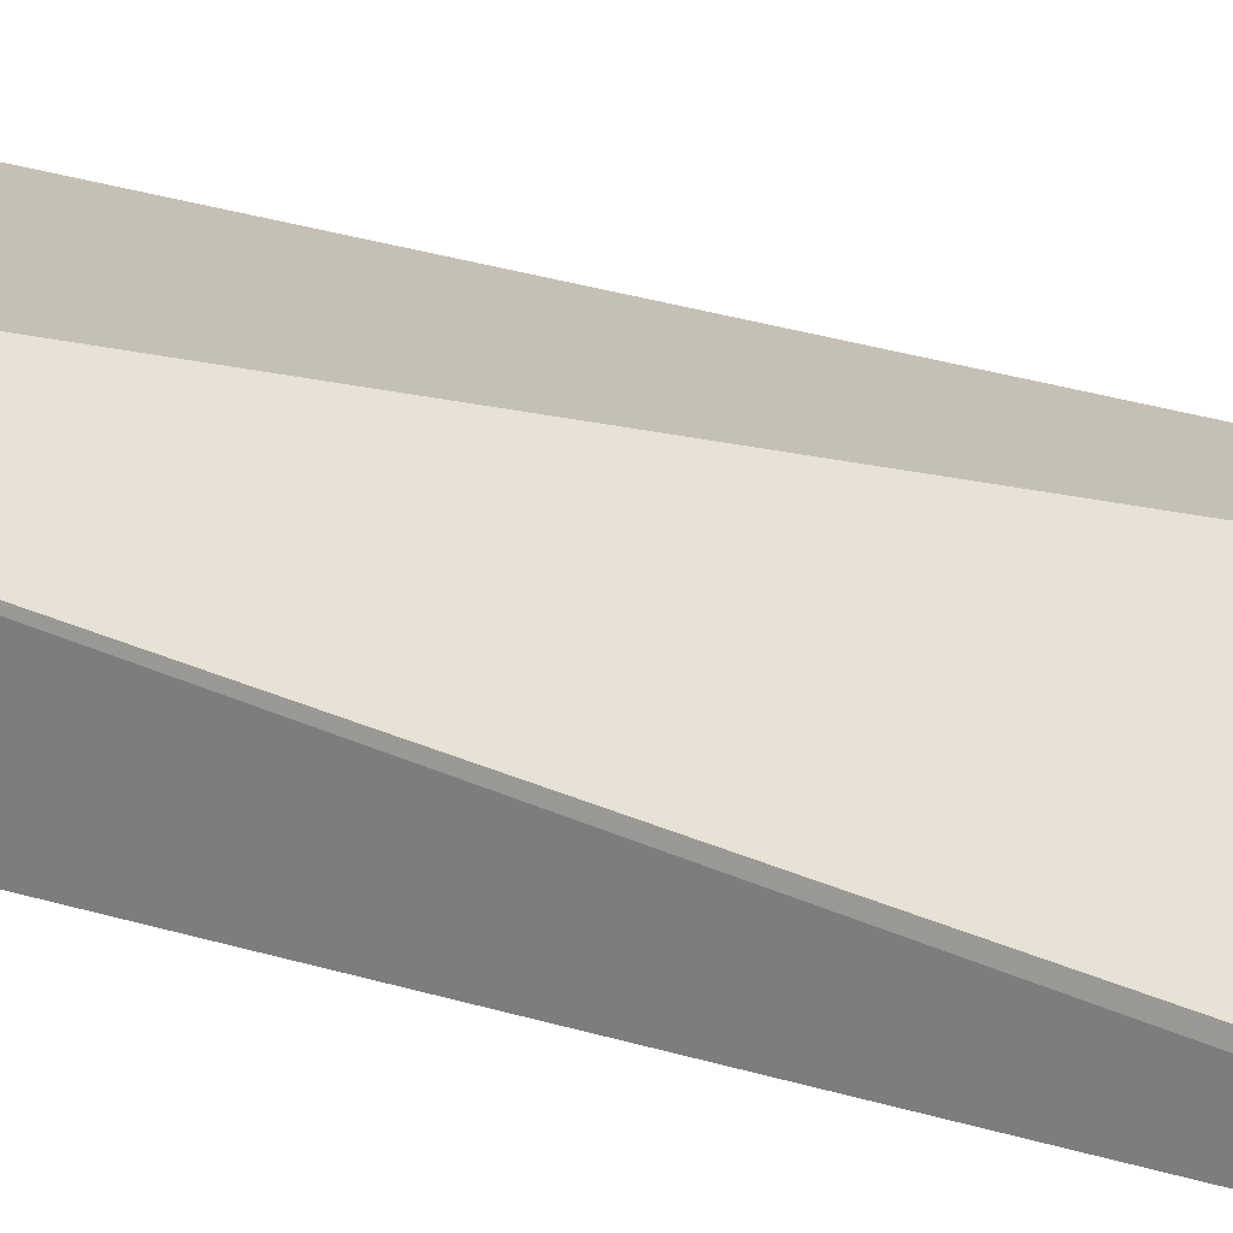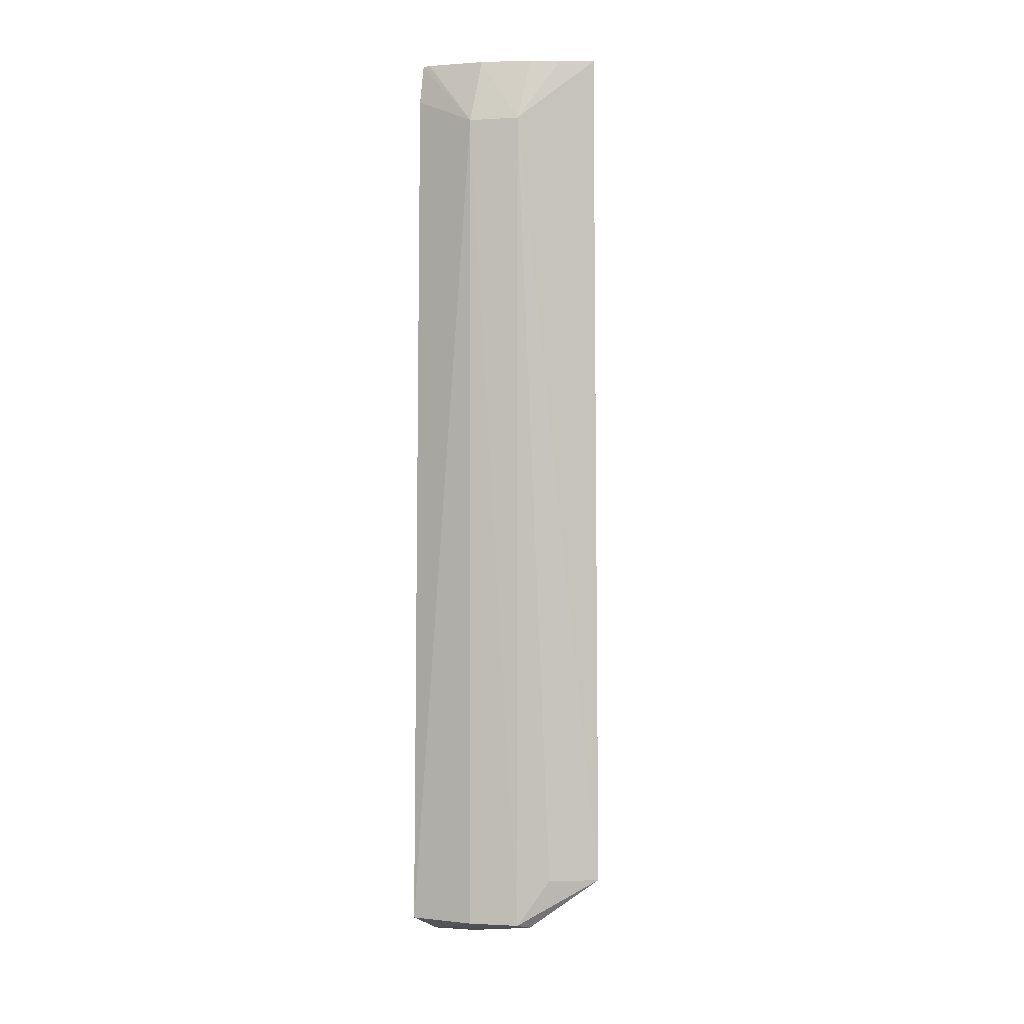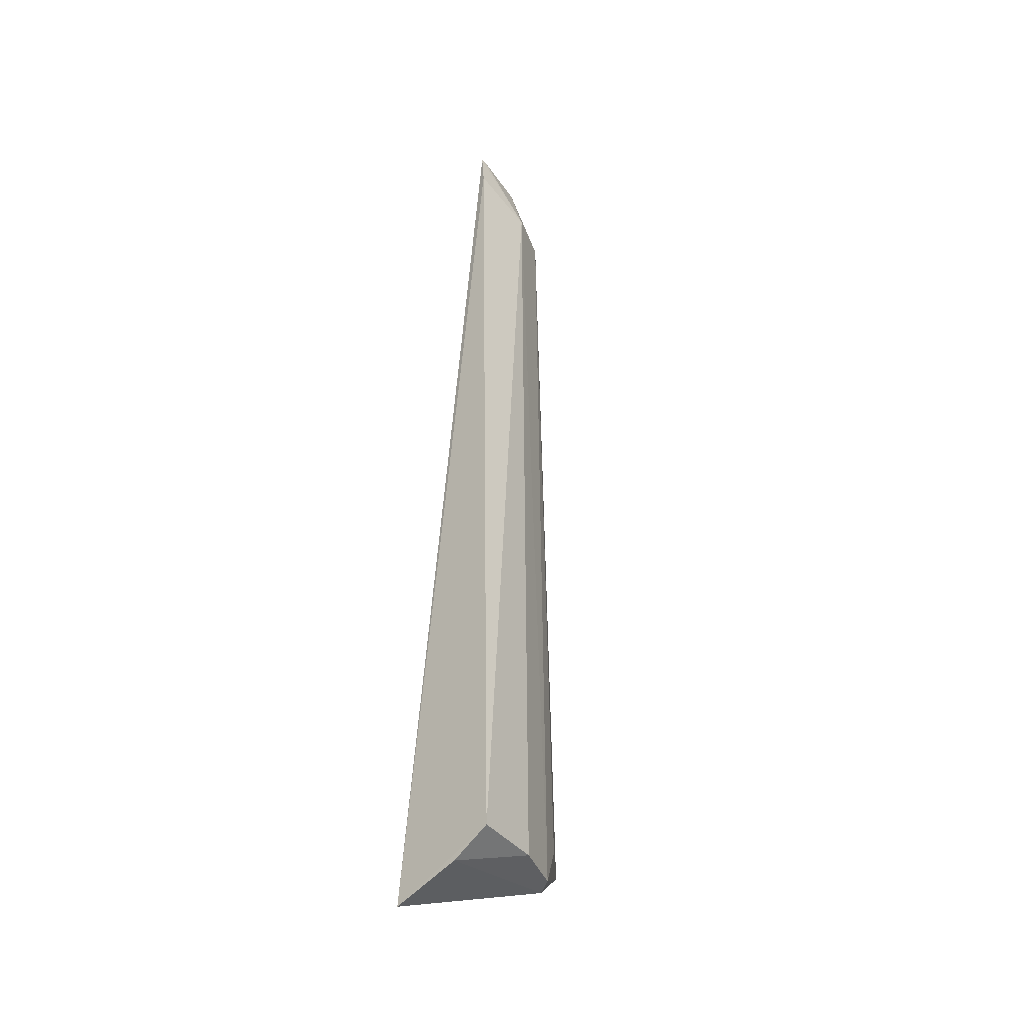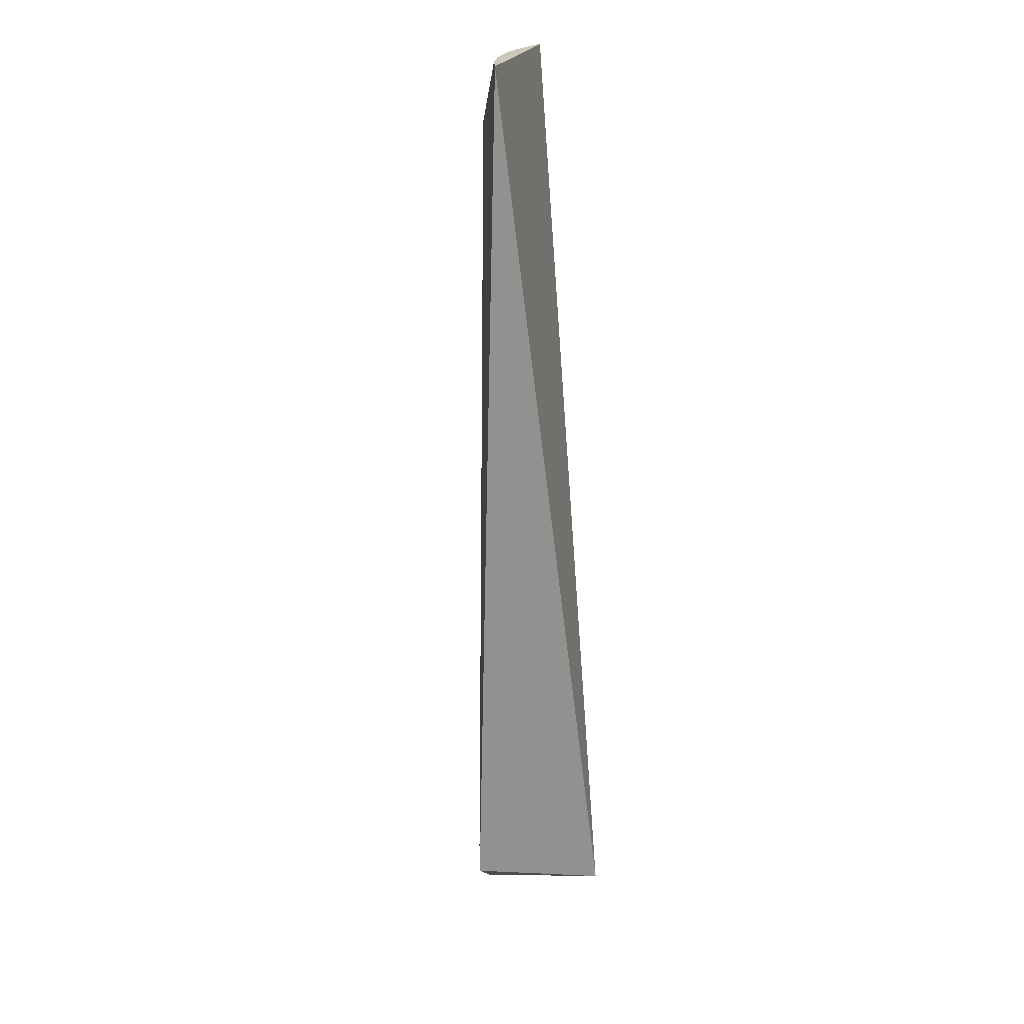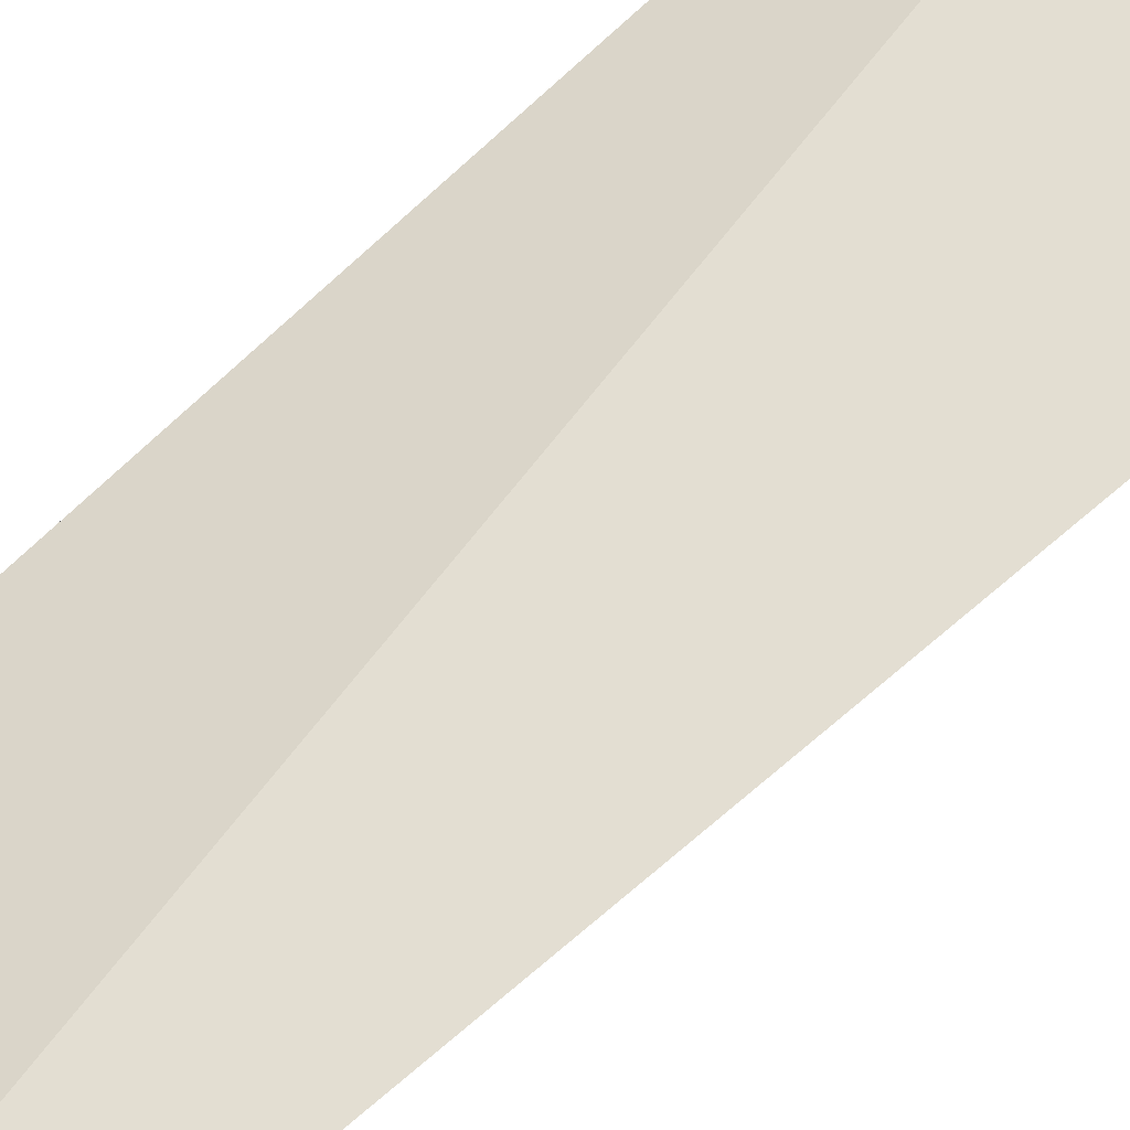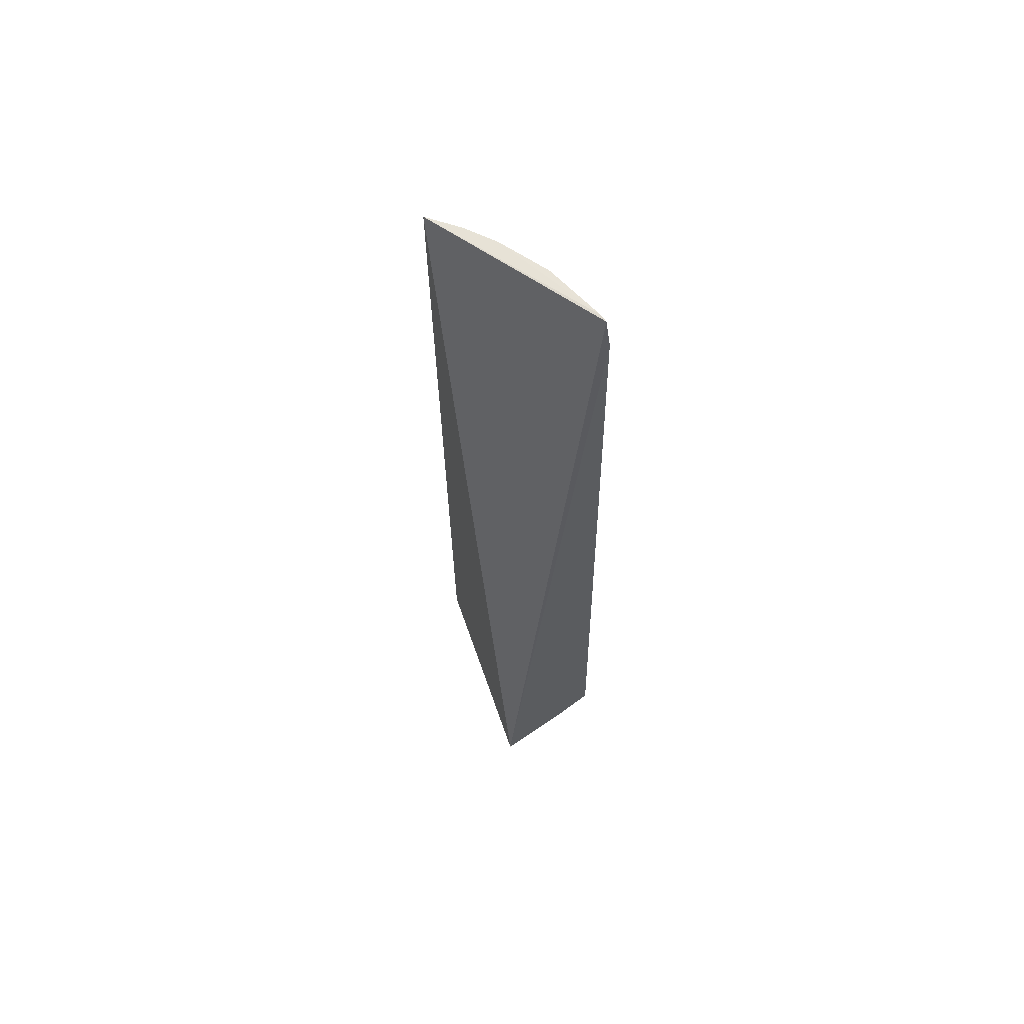
<metadata>
{"format":"obj","ext":"obj","renderer":"f3d","projection":"perspective","resolution":1024,"background":"white","views":[{"elev":26.0,"azim":-61.7,"up":"+Y"},{"elev":1.9,"azim":33.6,"up":"+Z"},{"elev":-39.8,"azim":-46.4,"up":"+Z"},{"elev":21.3,"azim":129.0,"up":"+Z"},{"elev":62.5,"azim":46.4,"up":"+Y"},{"elev":64.2,"azim":-120.7,"up":"+Z"}]}
</metadata>
<code>
v 0.05333 -0.1617 0.04434
v 0.1249 -0.1196 -0.447
v 0.08141 -0.1491 0.04497
v 0.1156 -0.1116 0.08338
v 0.01454 -0.103 -0.5
v 0.0545 -0.1503 0.08328
v 0.08275 -0.1513 -0.4762
v 0.08307 -0.1366 0.08329
v 0.01418 -0.1589 0.08332
v 0.1005 -0.1404 -0.447
v 0.08675 -0.1426 -0.4788
v 0.09915 -0.1259 0.0833
v 0.01892 -0.1586 0.08352
v 0.01392 -0.1708 -0.4764
v 0.05403 -0.1638 -0.4762
v 0.0132 -0.1616 0.06004
v 0.01439 -0.1465 -0.4885
f 3 2 4
f 5 4 2
f 6 1 3
f 7 3 1
f 8 6 3
f 9 4 5
f 10 7 2
f 10 2 3
f 10 3 7
f 11 5 2
f 11 2 7
f 12 8 3
f 12 3 4
f 12 4 8
f 13 8 4
f 13 6 8
f 13 4 9
f 13 9 1
f 13 1 6
f 15 7 1
f 15 1 14
f 15 11 7
f 16 14 1
f 16 1 9
f 16 9 5
f 16 5 14
f 17 15 14
f 17 14 5
f 17 5 11
f 17 11 15

</code>
